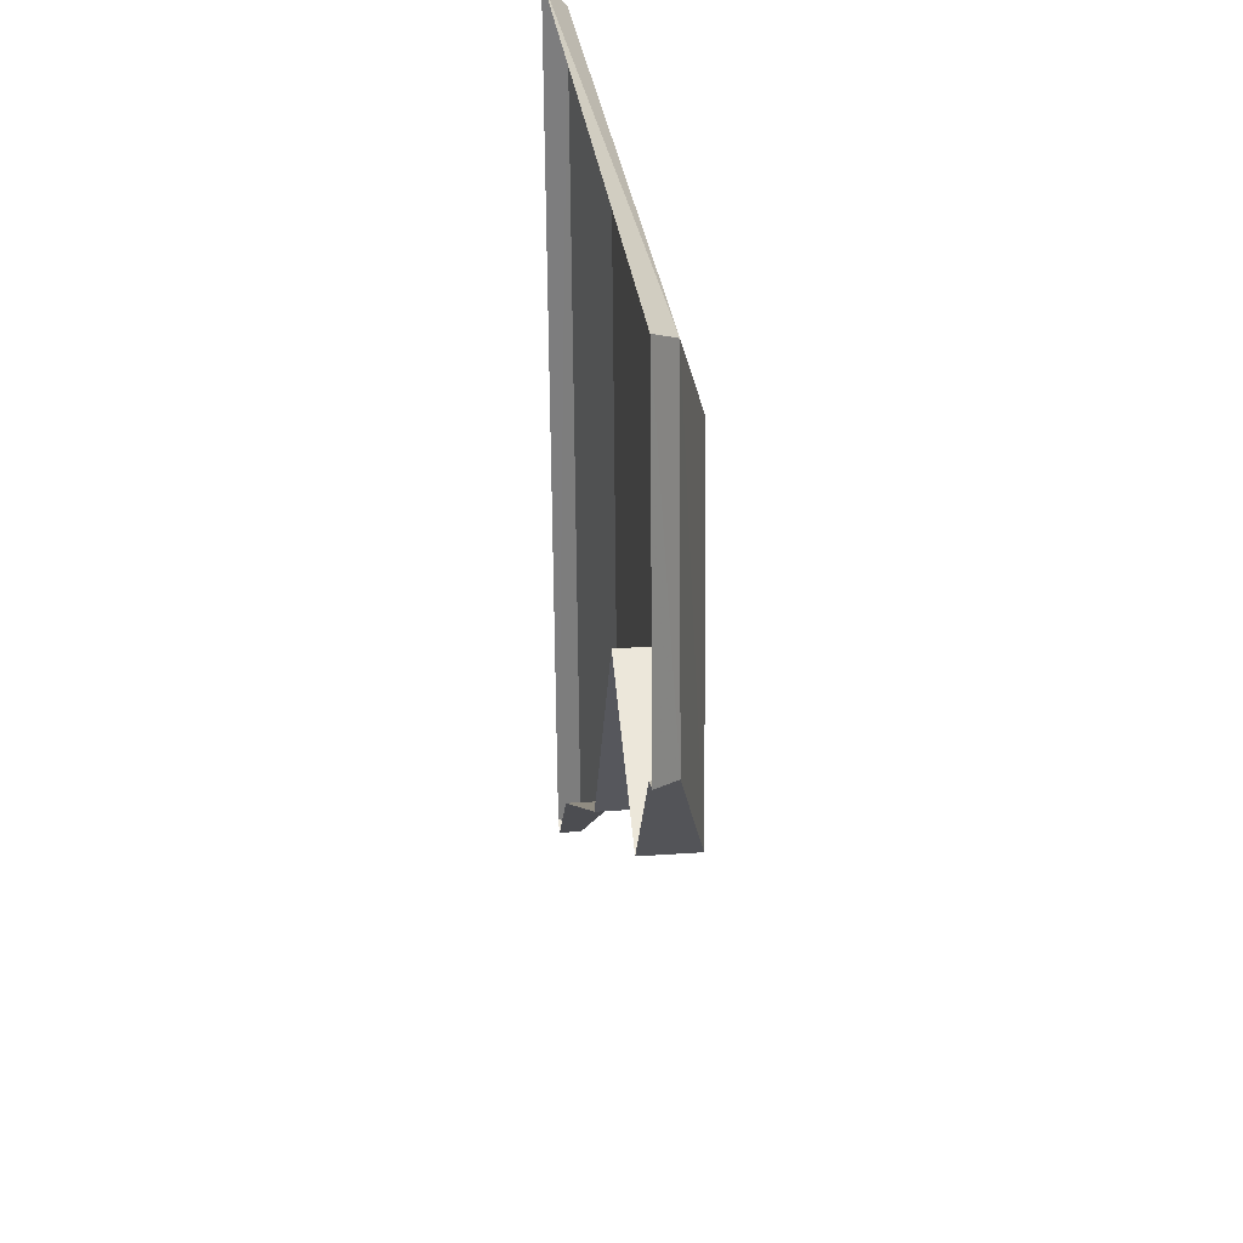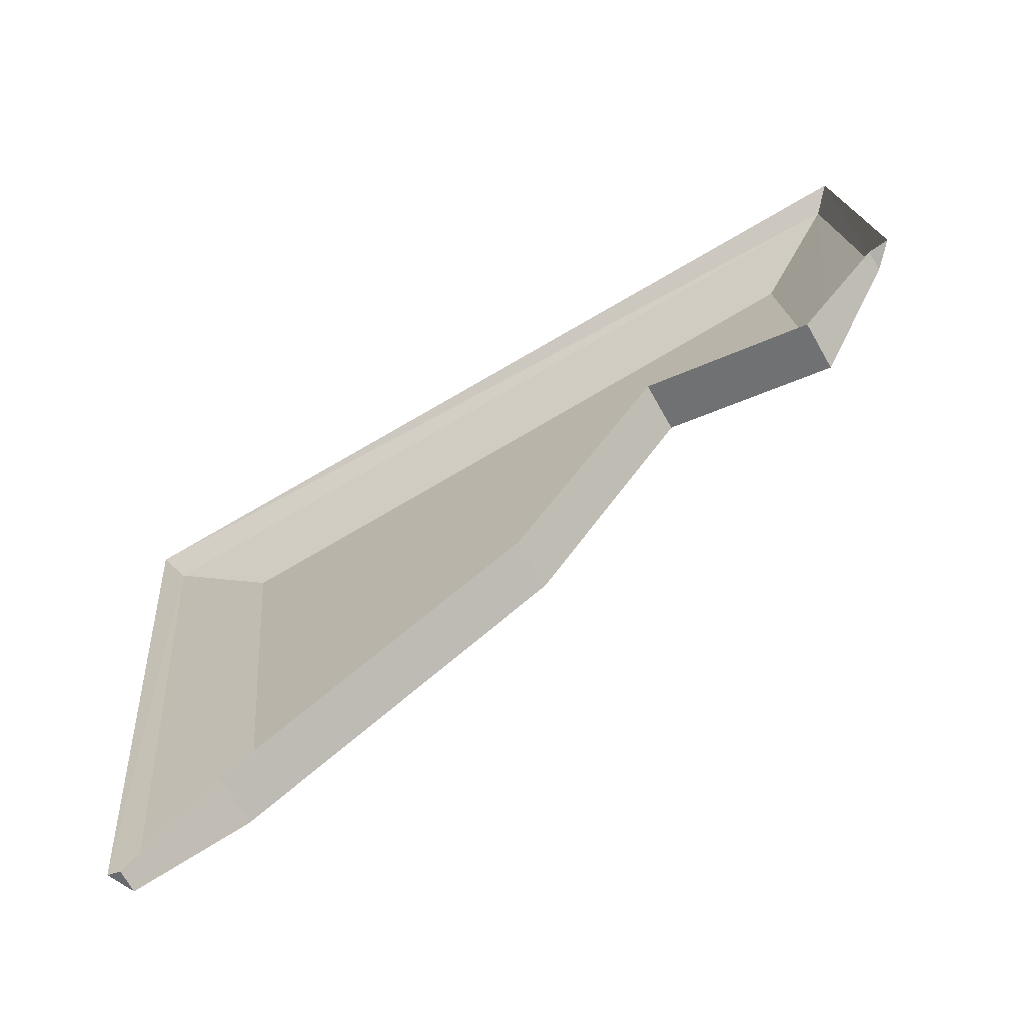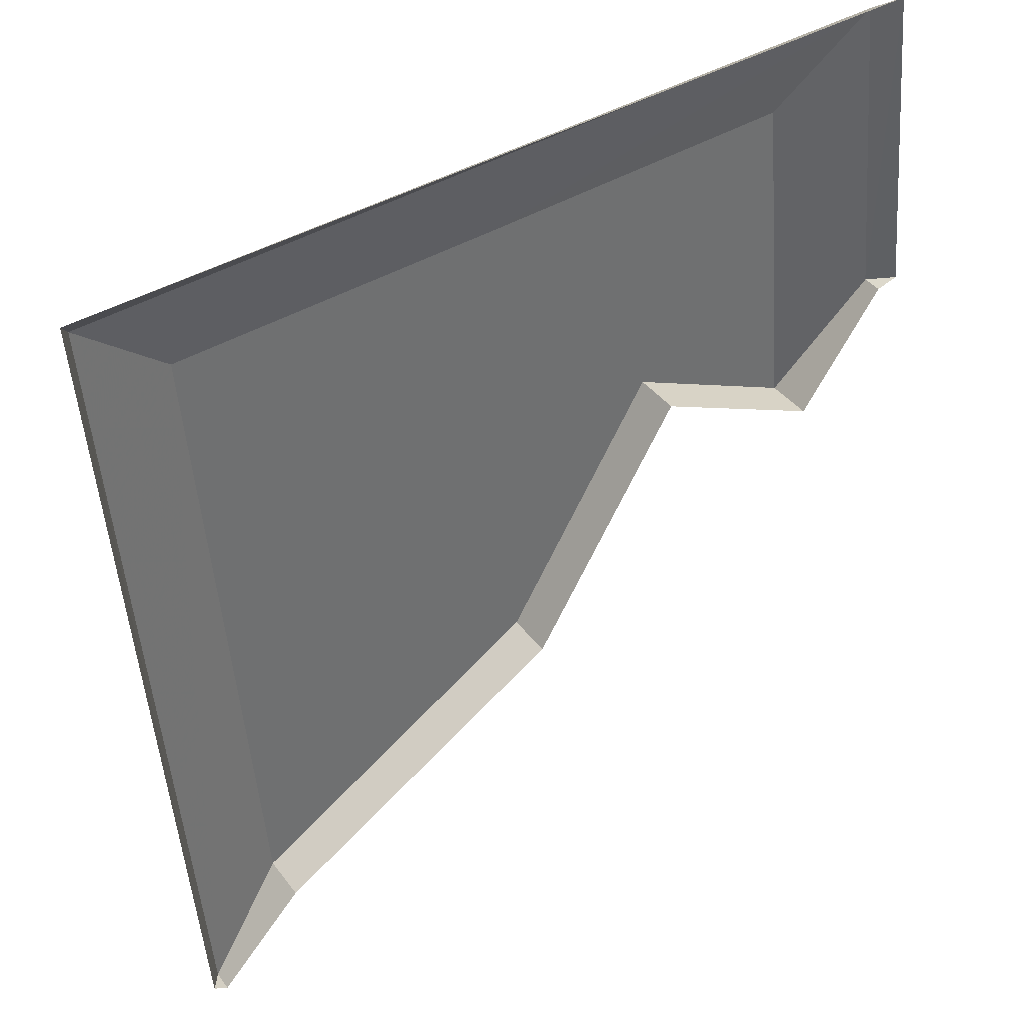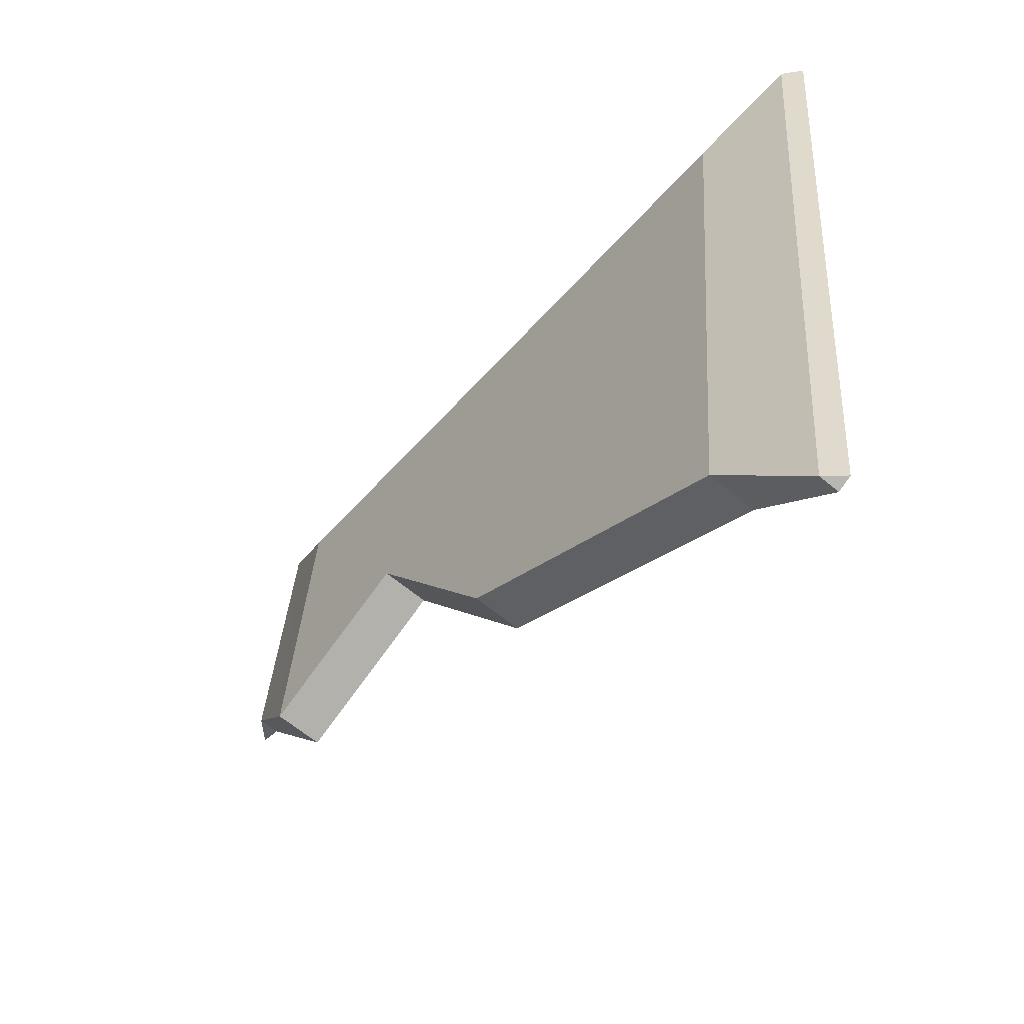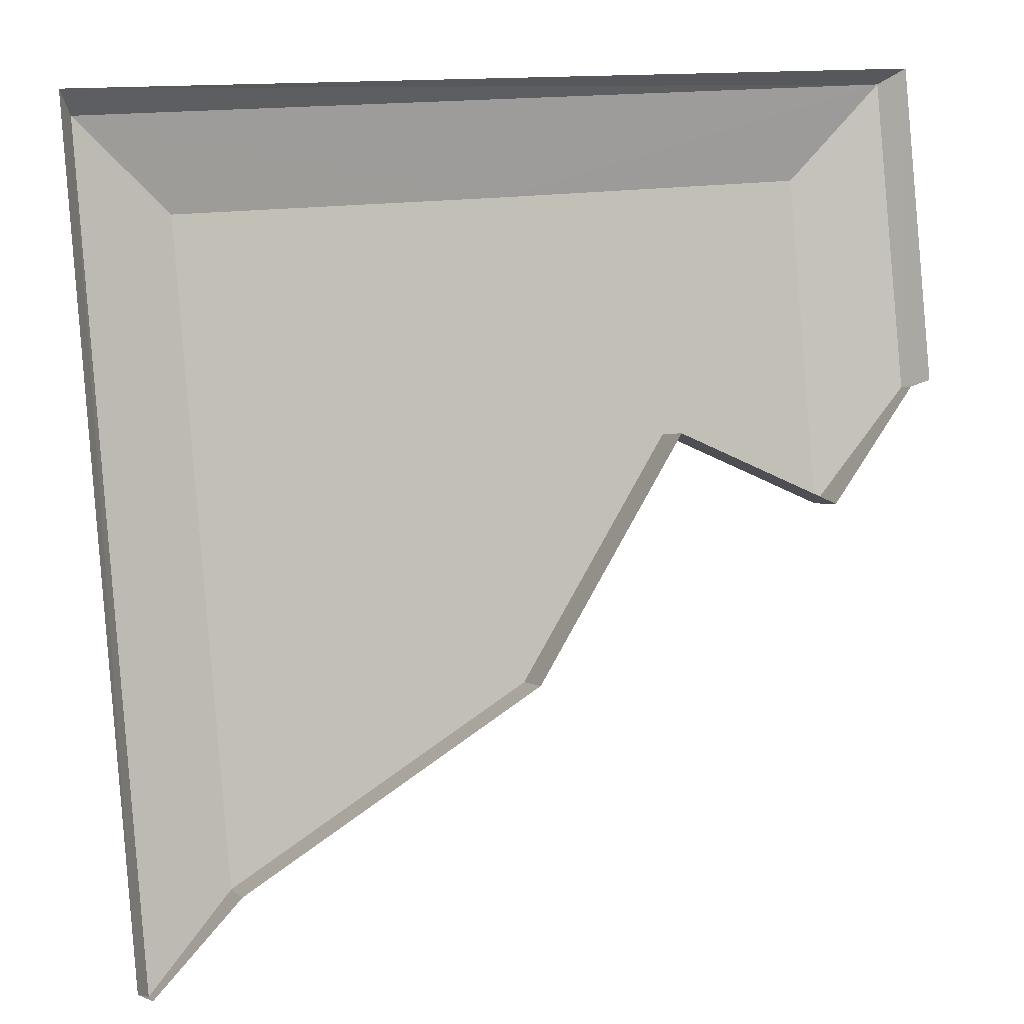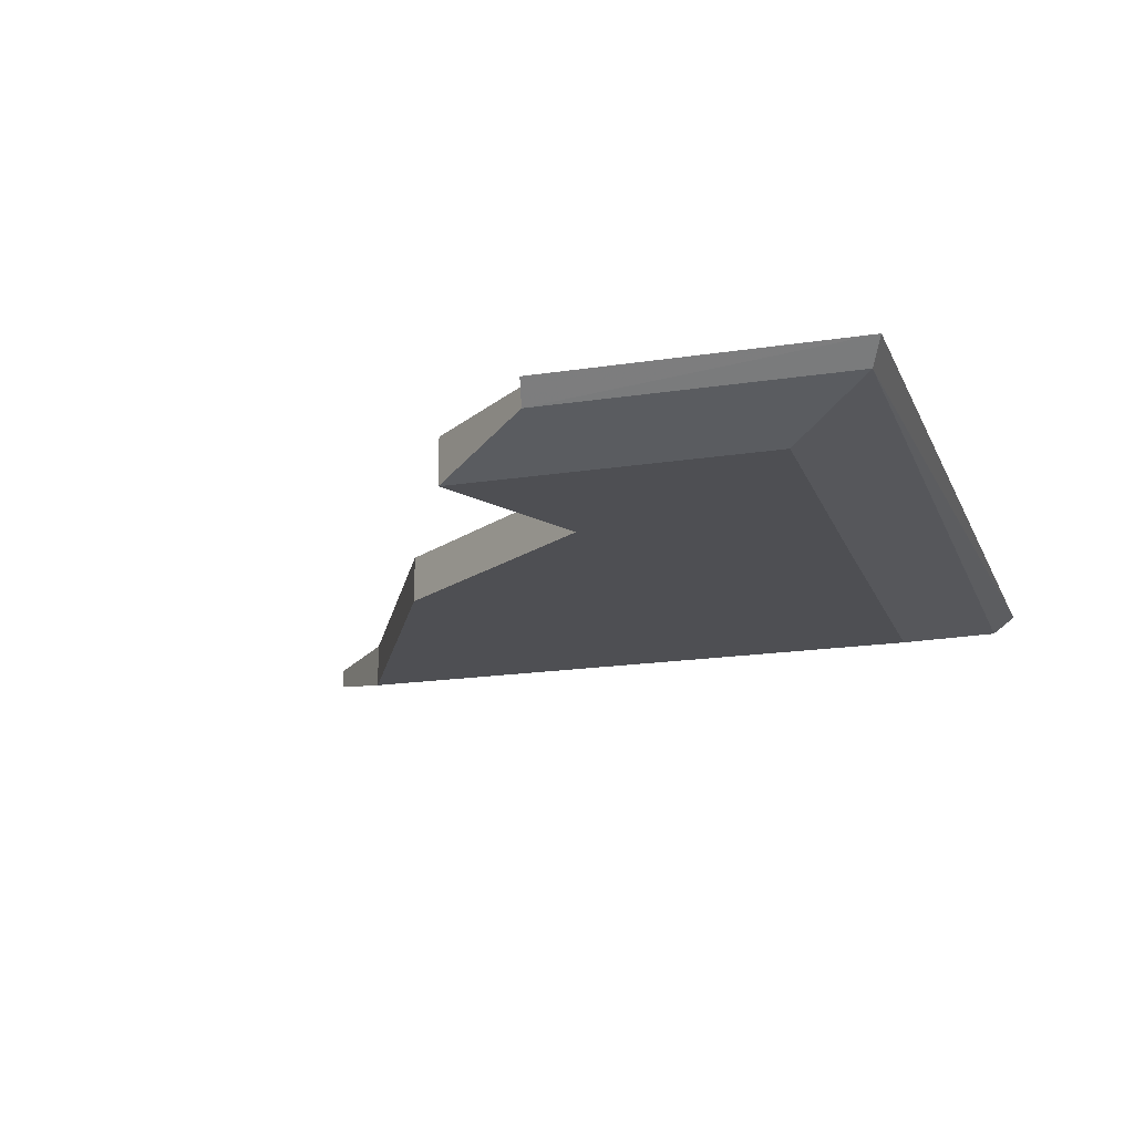
<metadata>
{"format":"obj","ext":"obj","renderer":"f3d","projection":"perspective","resolution":1024,"background":"white","views":[{"elev":30.6,"azim":-95.8,"up":"+Z"},{"elev":-70.3,"azim":-150.5,"up":"+Z"},{"elev":37.9,"azim":147.8,"up":"+Z"},{"elev":-62.0,"azim":49.5,"up":"+Z"},{"elev":0.8,"azim":161.2,"up":"+Z"},{"elev":-18.1,"azim":-68.1,"up":"+Y"}]}
</metadata>
<code>
v 0.1562 -0.05469 0.0625
v 0.3594 -0.05469 0.3125
v 0.07031 -0.05469 0.1641
v -0.1953 -0.05469 0.08594
v -0.03125 -0.05469 -0.1875
v 0.2266 -0.05469 -0.1641
v 0.2969 -0.05469 -0.3984
v 0.3906 -0.02344 -0.5
v 0.4688 -0.02344 0.4062
v -0.007812 -0.05469 0.3438
v -0.09375 -0.05469 0.2188
v -0.3516 -0.05469 0.375
v -0.3828 -0.05469 0.007812
v -0.3828 0 0.007812
v -0.1953 0 0.08594
v -0.03125 0 -0.1875
v -0.4453 -0.02344 0.4844
v -0.1797 -0.05469 0.3594
v 0.4844 0 0.4297
v -0.4688 0 0.5
v -0.4766 -0.02344 0.1406
v 0.4062 0 -0.4922
v -0.5 0 0.1484
v -0.4766 0 0.1406
v 0.2969 0 -0.3984
v 0.3906 0 -0.5
f 1 2 3
f 1 6 2
f 2 6 7
f 2 10 11
f 2 11 3
f 11 10 18
f 1 3 4
f 1 4 5
f 1 5 6
f 3 11 4
f 4 11 12
f 4 12 13
f 5 7 6
f 11 18 12
f 2 7 8
f 2 8 9
f 2 9 10
f 17 18 10
f 17 10 9
f 4 13 14
f 4 14 15
f 4 15 5
f 5 15 16
f 5 16 7
f 7 16 25
f 17 12 18
f 17 9 19
f 17 19 20
f 17 20 21
f 9 8 22
f 9 22 19
f 23 21 20
f 17 21 13
f 17 13 12
f 21 23 24
f 8 26 22
f 21 24 13
f 13 24 14
f 7 25 8
f 8 25 26

</code>
